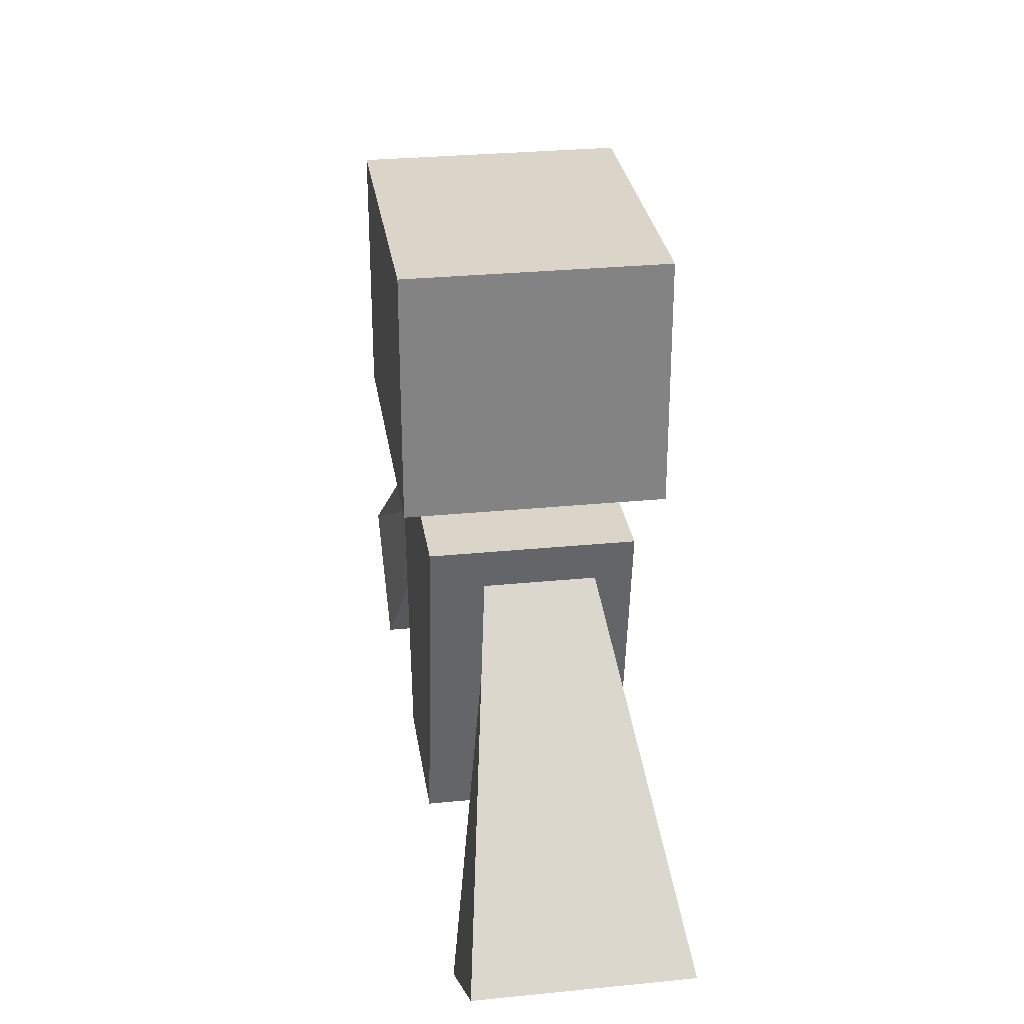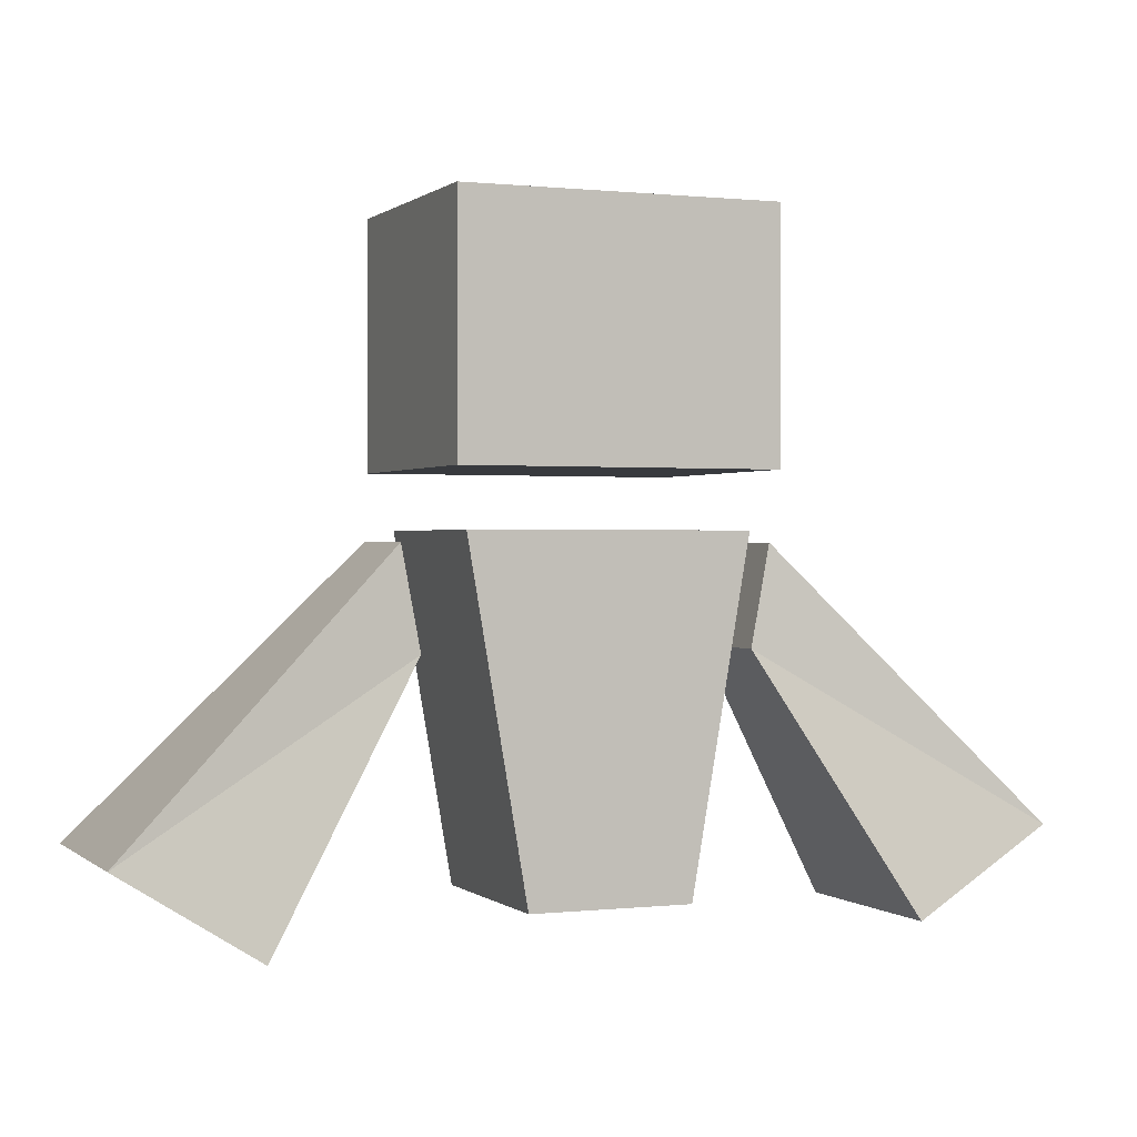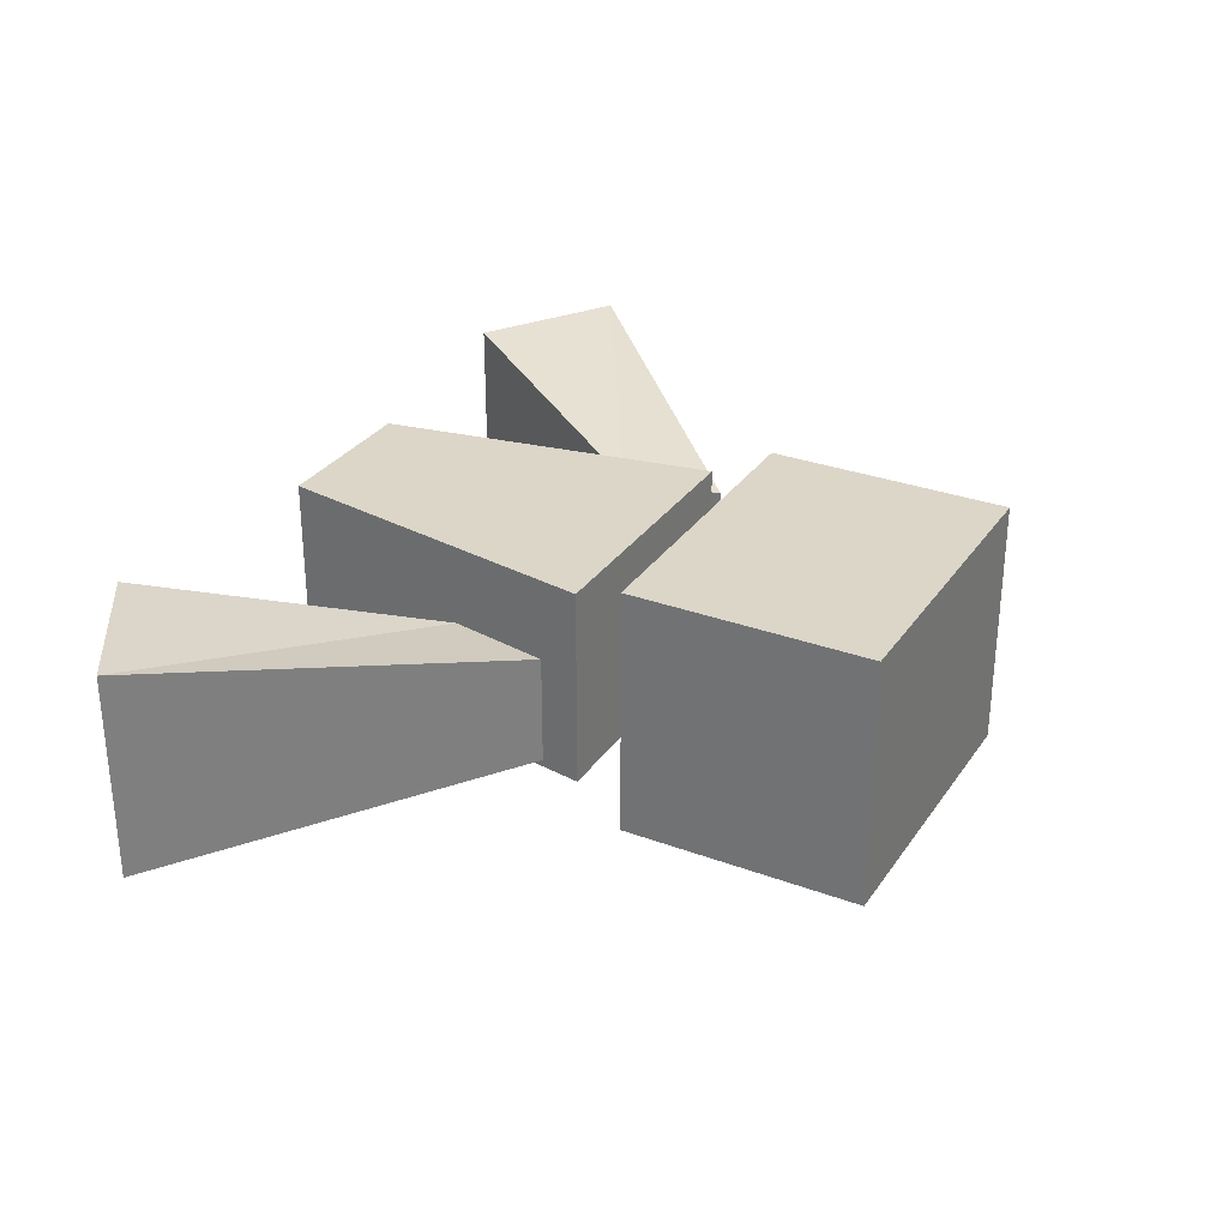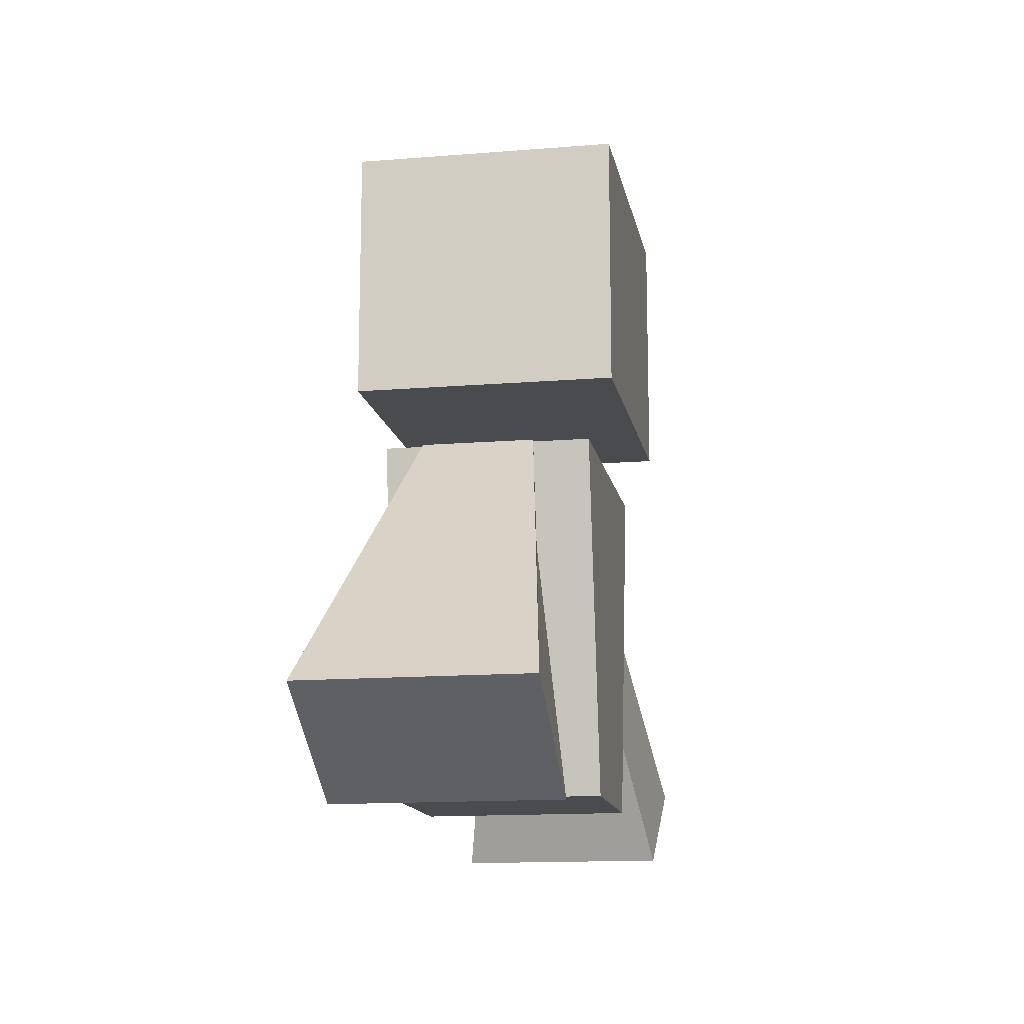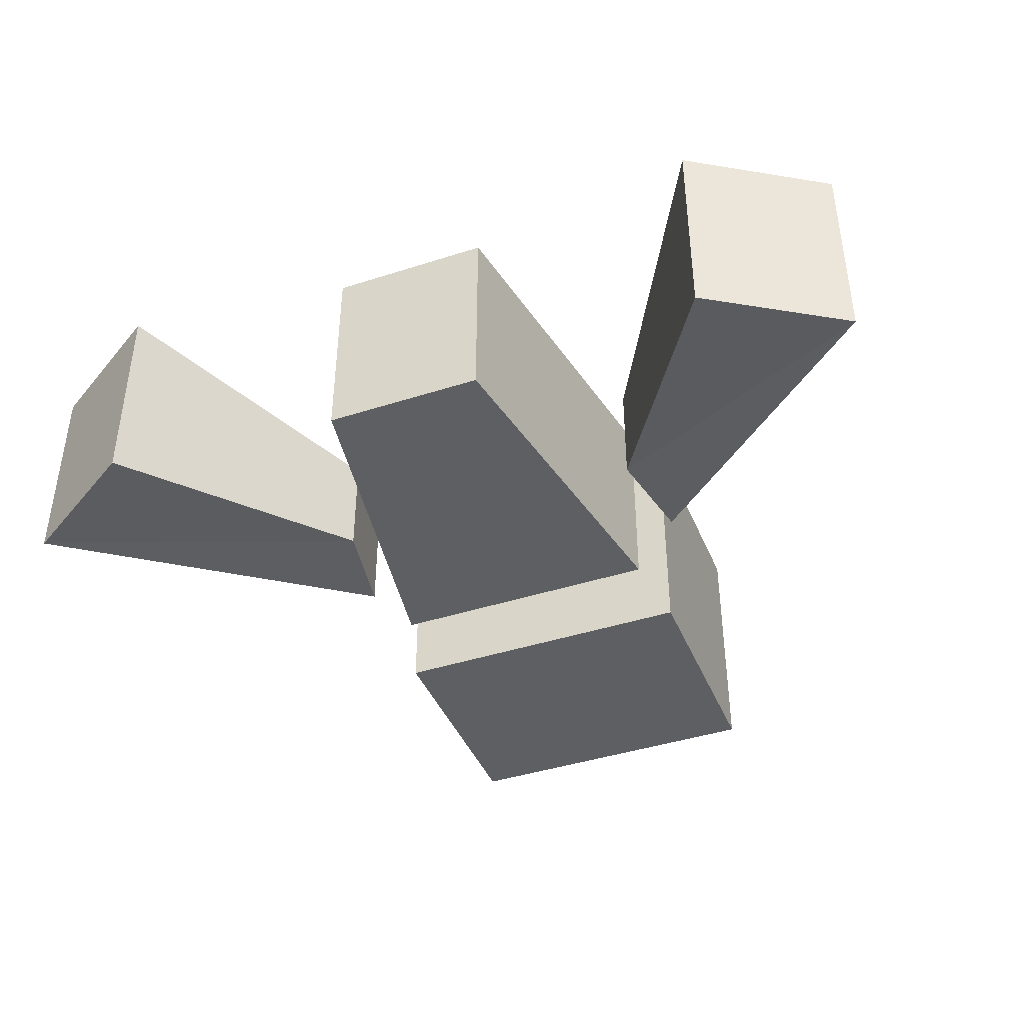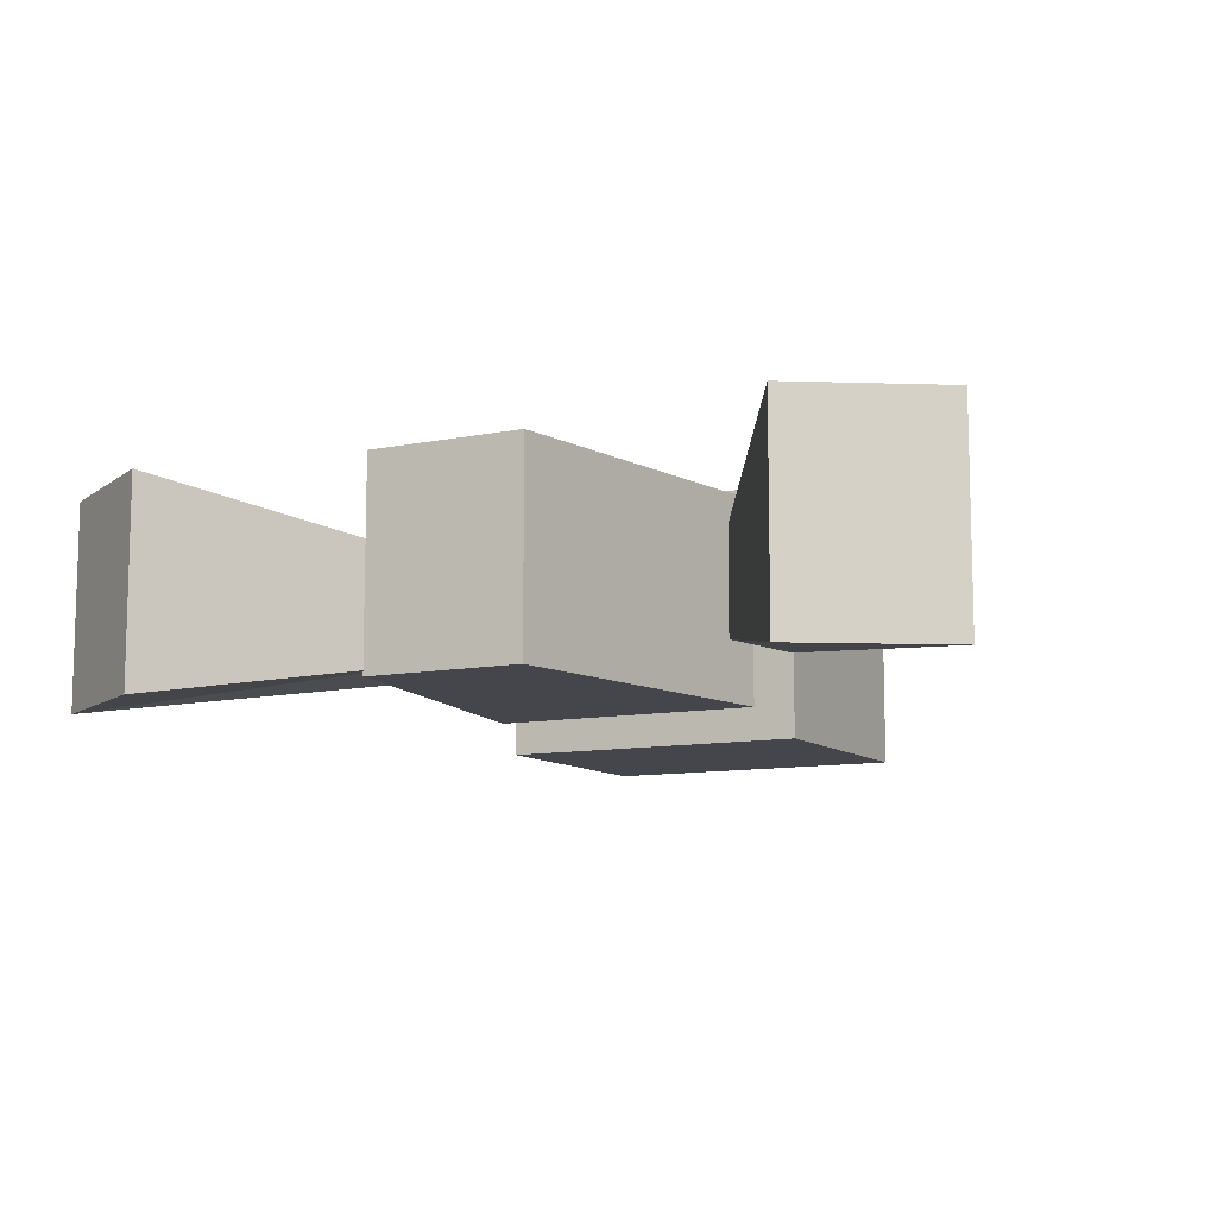
<metadata>
{"format":"obj","ext":"obj","renderer":"f3d","projection":"perspective","resolution":1024,"background":"white","views":[{"elev":29.2,"azim":81.6,"up":"+Y"},{"elev":0.4,"azim":157.5,"up":"+Y"},{"elev":30.2,"azim":118.2,"up":"+Z"},{"elev":-13.9,"azim":-79.7,"up":"+Y"},{"elev":-41.6,"azim":21.3,"up":"+Z"},{"elev":-10.0,"azim":27.8,"up":"+Z"}]}
</metadata>
<code>
o 立方体_立方体.003
v -0.4872 1.659 0.3943
v -0.4872 2.419 0.3943
v -0.4872 1.659 -0.3943
v -0.4872 2.419 -0.3943
v 0.4872 1.659 0.3943
v 0.4872 2.419 0.3943
v 0.4872 1.659 -0.3943
v 0.4872 2.419 -0.3943
v -0.2492 0.4262 0.3151
v -0.4313 1.487 0.3151
v -0.2492 0.4262 -0.3151
v -0.4313 1.487 -0.3151
v 0.2492 0.4262 0.3151
v 0.4313 1.487 0.3151
v 0.2492 0.4262 -0.3151
v 0.4313 1.487 -0.3151
v 0.5112 1.141 0.1674
v 0.5701 1.453 0.1674
v 0.5112 1.141 -0.1674
v 0.5701 1.453 -0.1674
v 0.9931 0.3345 0.3268
v 1.416 0.6036 0.3268
v 0.9931 0.3345 -0.3268
v 1.416 0.6036 -0.3268
v -0.5112 1.141 -0.1674
v -0.5701 1.453 -0.1674
v -0.5112 1.141 0.1674
v -0.5701 1.453 0.1674
v -0.9931 0.3345 -0.3268
v -1.416 0.6036 -0.3268
v -0.9931 0.3345 0.3268
v -1.416 0.6036 0.3268
f 2 3 1
f 4 7 3
f 8 5 7
f 6 1 5
f 7 1 3
f 4 6 8
f 2 4 3
f 4 8 7
f 8 6 5
f 6 2 1
f 7 5 1
f 4 2 6
f 10 11 9
f 12 15 11
f 16 13 15
f 14 9 13
f 15 9 11
f 12 14 16
f 10 12 11
f 12 16 15
f 16 14 13
f 14 10 9
f 15 13 9
f 12 10 14
f 18 19 17
f 19 24 23
f 24 21 23
f 22 17 21
f 23 17 19
f 20 22 24
f 18 20 19
f 19 20 24
f 24 22 21
f 22 18 17
f 23 21 17
f 20 18 22
f 26 27 25
f 27 32 31
f 32 29 31
f 30 25 29
f 27 29 25
f 28 30 32
f 26 28 27
f 27 28 32
f 32 30 29
f 30 26 25
f 27 31 29
f 28 26 30

</code>
